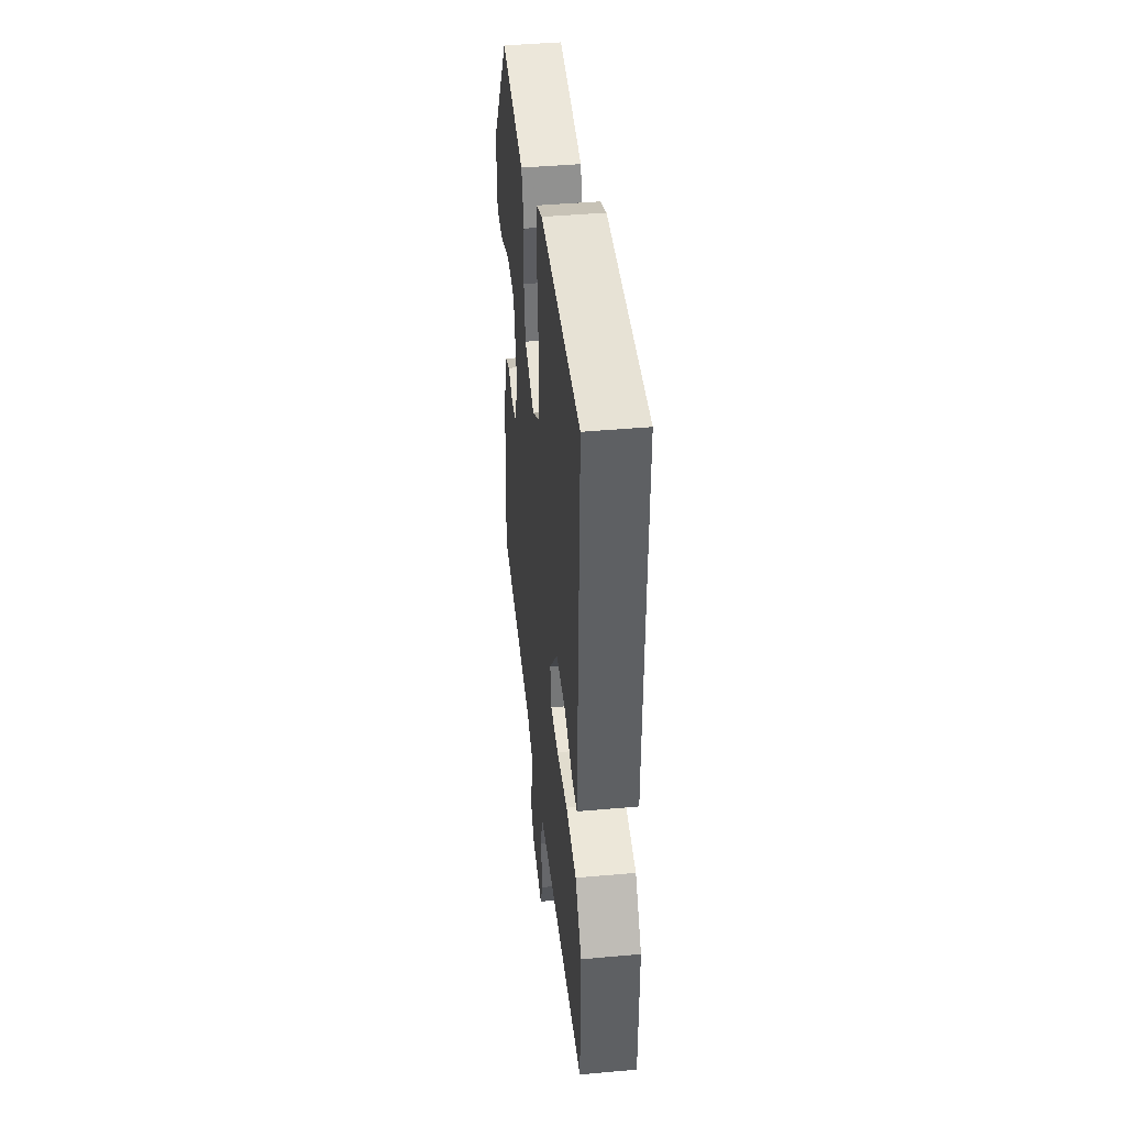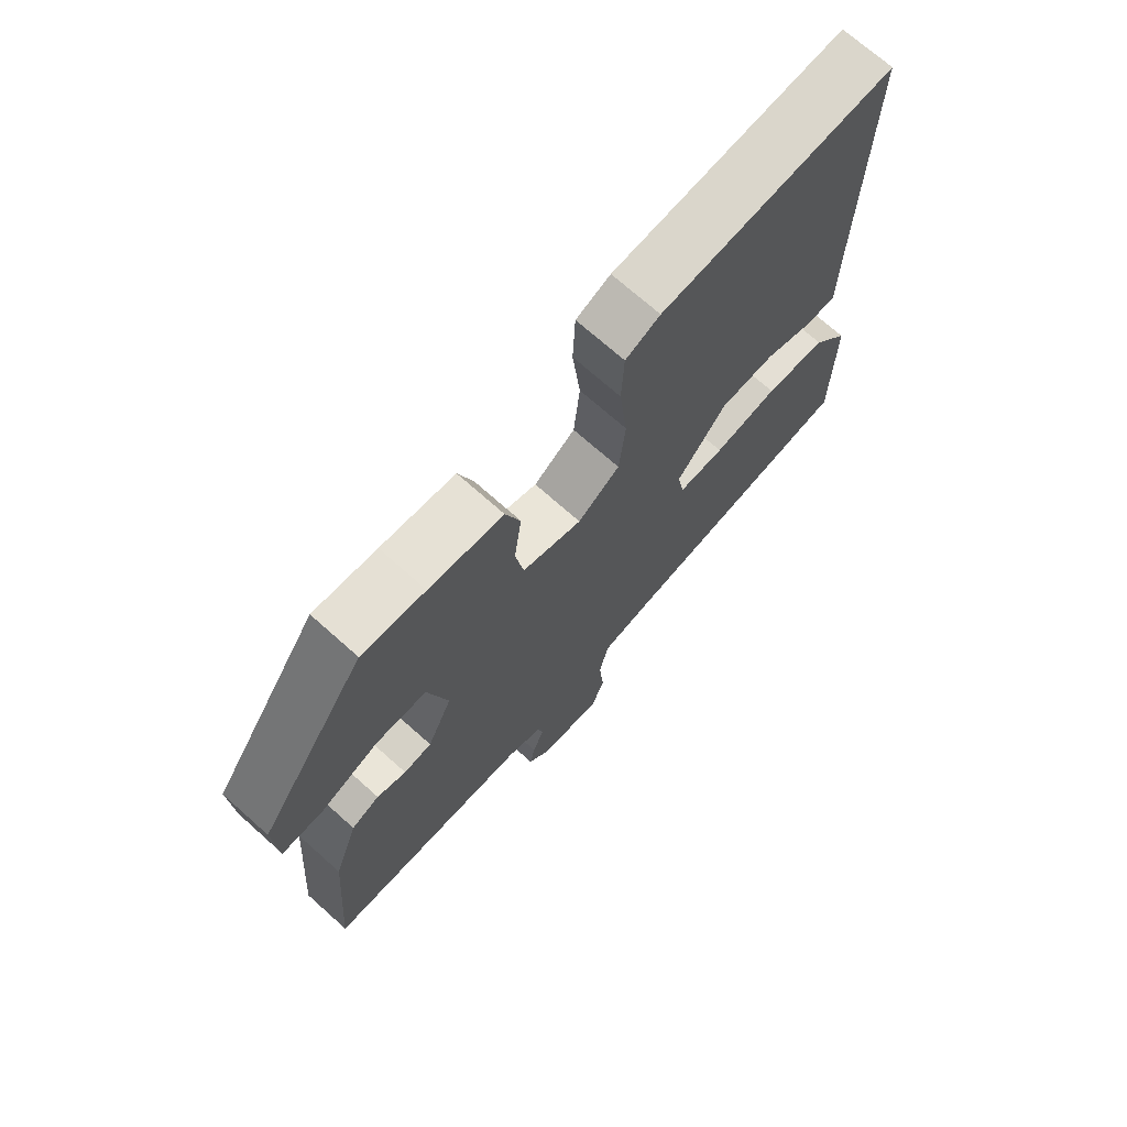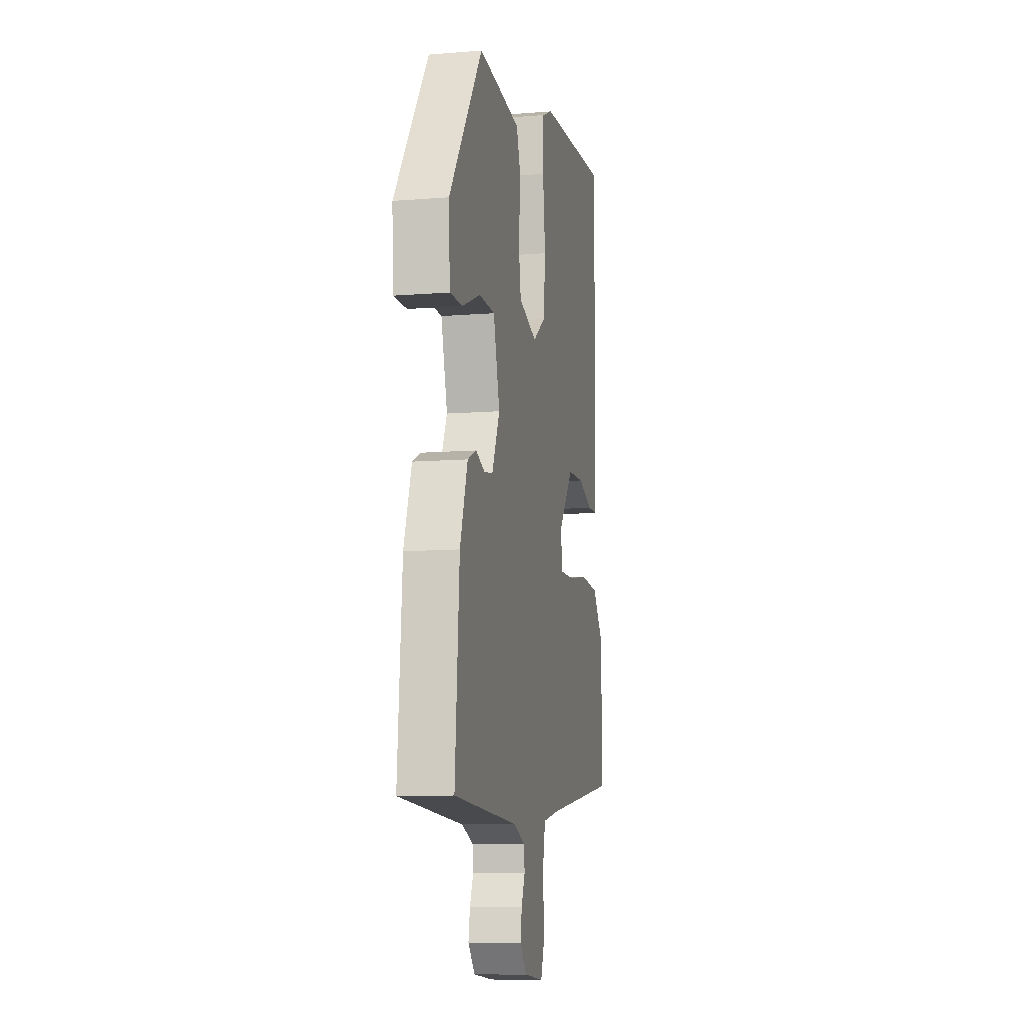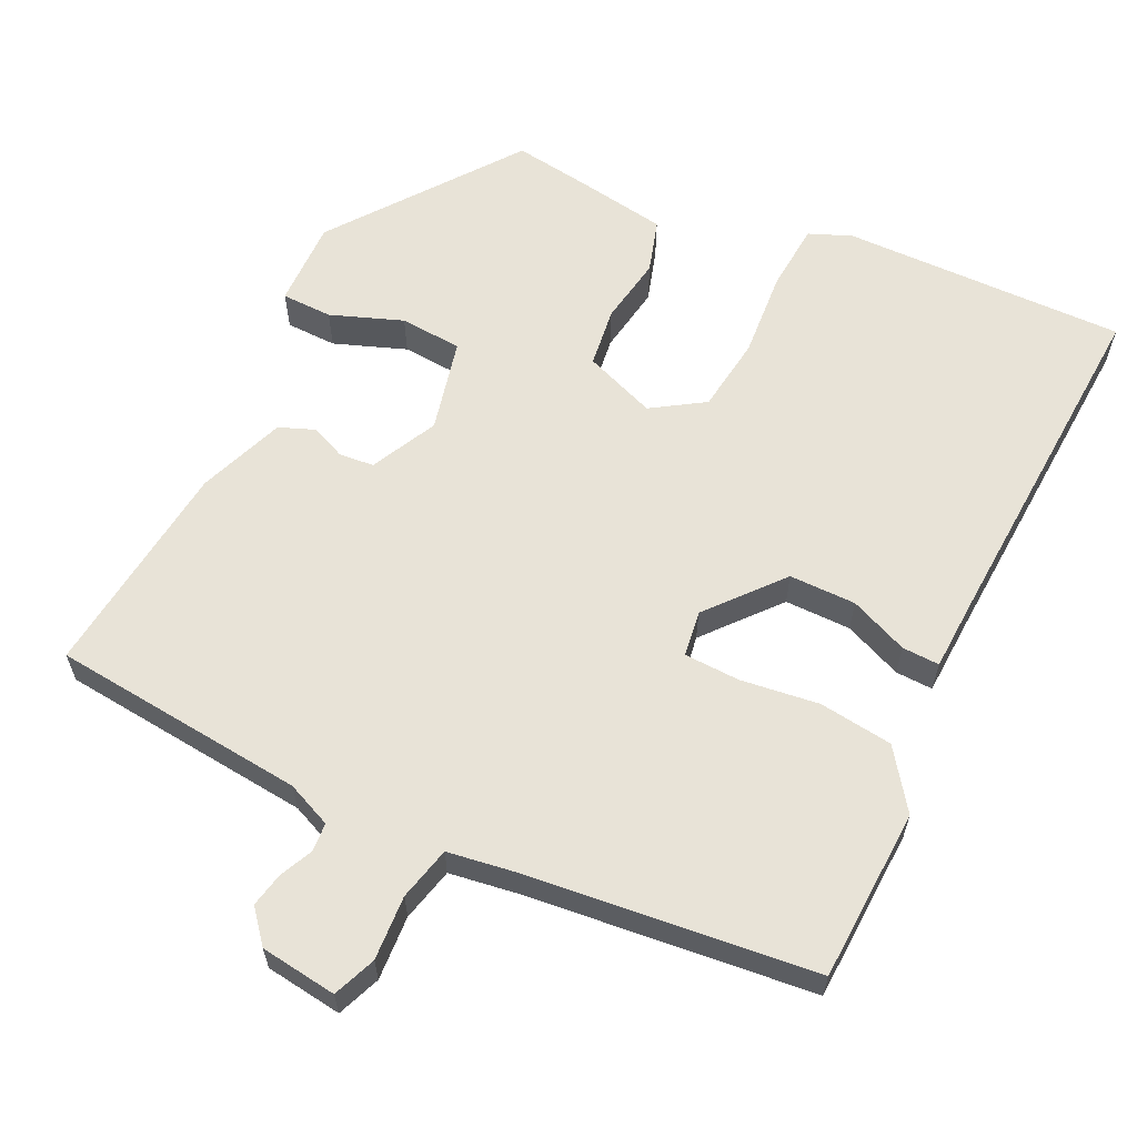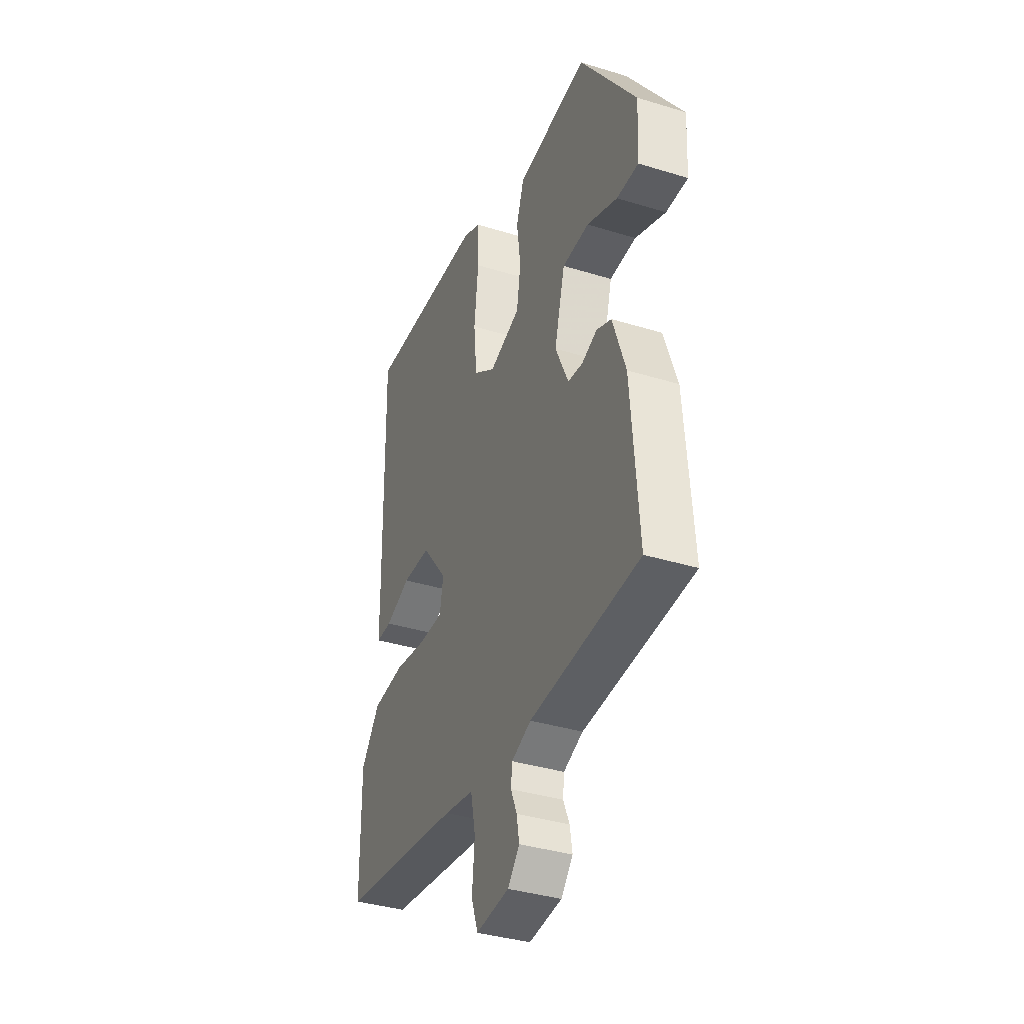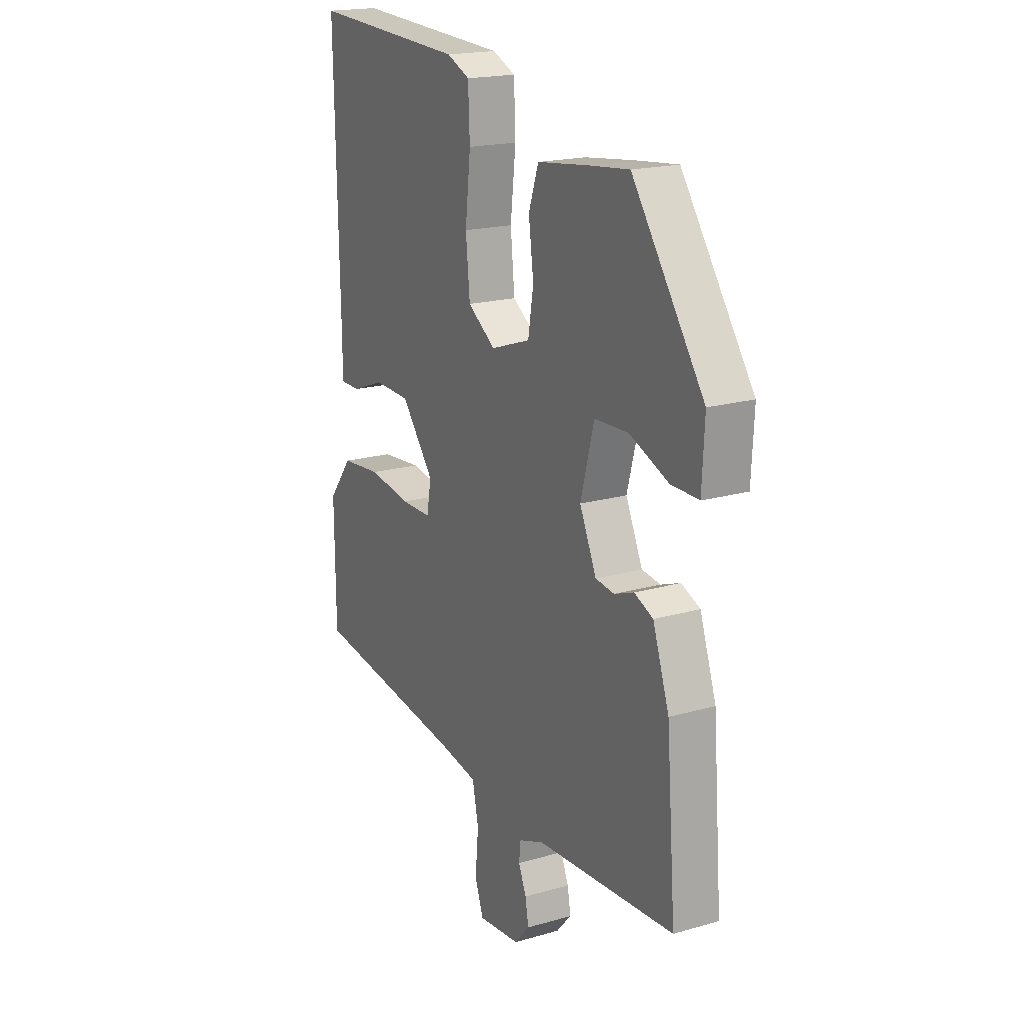
<metadata>
{"format":"obj","ext":"obj","renderer":"f3d","projection":"perspective","resolution":1024,"background":"white","views":[{"elev":43.6,"azim":-96.0,"up":"+Z"},{"elev":71.0,"azim":131.8,"up":"+Z"},{"elev":-9.6,"azim":101.9,"up":"+Z"},{"elev":61.6,"azim":-152.4,"up":"+Y"},{"elev":-37.2,"azim":68.4,"up":"+Z"},{"elev":18.8,"azim":61.2,"up":"+Z"}]}
</metadata>
<code>
v -0.484 0.07 0.569
v -0.105 0.07 0.549
v -0.049 0.07 0.524
v -0.045 0.07 0.433
v -0.058 0.07 0.317
v -0.048 0.07 0.216
v 0.02 0.07 0.169
v 0.117 0.07 0.202
v 0.13 0.07 0.281
v 0.118 0.07 0.372
v 0.142 0.07 0.442
v 0.263 0.07 0.457
v 0.366 0.07 0.468
v 0.541 0.07 0.218
v 0.535 0.07 0.102
v 0.467 0.07 0.103
v 0.372 0.07 0.142
v 0.289 0.07 0.139
v 0.256 0.07 0.016
v 0.297 0.07 -0.074
v 0.343 0.07 -0.08
v 0.391 0.07 -0.062
v 0.437 0.07 -0.082
v 0.477 0.07 -0.199
v 0.5 0.07 -0.492
v 0.159 0.07 -0.514
v 0.098 0.07 -0.538
v 0.094 0.07 -0.576
v 0.113 0.07 -0.621
v 0.121 0.07 -0.667
v 0.084 0.07 -0.709
v -0.019 0.07 -0.719
v -0.04 0.07 -0.661
v -0.032 0.07 -0.575
v -0.047 0.07 -0.503
v -0.139 0.07 -0.486
v -0.521 0.07 -0.432
v -0.523 0.07 -0.201
v -0.464 0.07 -0.125
v -0.365 0.07 -0.116
v -0.261 0.07 -0.133
v -0.186 0.07 -0.133
v -0.175 0.07 -0.072
v -0.255 0.07 0.029
v -0.344 0.07 0.032
v -0.423 0.07 0.002
v -0.473 0.07 0.002
v -0.474 0.07 0.097
v -0.484 0 0.569
v -0.105 0 0.549
v -0.049 0 0.524
v -0.045 0 0.433
v -0.058 0 0.317
v -0.048 0 0.216
v 0.02 0 0.169
v 0.117 0 0.202
v 0.13 0 0.281
v 0.118 0 0.372
v 0.142 0 0.442
v 0.263 0 0.457
v 0.366 0 0.468
v 0.541 0 0.218
v 0.535 0 0.102
v 0.467 0 0.103
v 0.372 0 0.142
v 0.289 0 0.139
v 0.256 0 0.016
v 0.297 0 -0.074
v 0.343 0 -0.08
v 0.391 0 -0.062
v 0.437 0 -0.082
v 0.477 0 -0.199
v 0.5 0 -0.492
v 0.159 0 -0.514
v 0.098 0 -0.538
v 0.094 0 -0.576
v 0.113 0 -0.621
v 0.121 0 -0.667
v 0.084 0 -0.709
v -0.019 0 -0.719
v -0.04 0 -0.661
v -0.032 0 -0.575
v -0.047 0 -0.503
v -0.139 0 -0.486
v -0.521 0 -0.432
v -0.523 0 -0.201
v -0.464 0 -0.125
v -0.365 0 -0.116
v -0.261 0 -0.133
v -0.186 0 -0.133
v -0.175 0 -0.072
v -0.255 0 0.029
v -0.344 0 0.032
v -0.423 0 0.002
v -0.473 0 0.002
v -0.474 0 0.097
f 45 46 47 48
f 44 45 48 1
f 43 44 1 2
f 38 39 40 41
f 36 37 38 41
f 35 36 41 42
f 31 32 33 34
f 31 34 35
f 28 29 30 31
f 28 31 35 42
f 23 24 25 26
f 21 22 23 26
f 20 21 26 27
f 19 20 27
f 18 19 27
f 14 15 16 17
f 14 17 18
f 13 14 18
f 12 13 18 27
f 9 10 11 12
f 8 9 12 27
f 2 3 4 5
f 43 2 5 6
f 42 43 6 7
f 27 28 42
f 7 8 27 42
f 96 95 94 93
f 49 96 93 92
f 50 49 92 91
f 89 88 87 86
f 89 86 85 84
f 90 89 84 83
f 82 81 80 79
f 83 82 79
f 79 78 77 76
f 90 83 79 76
f 74 73 72 71
f 74 71 70 69
f 75 74 69 68
f 75 68 67
f 75 67 66
f 65 64 63 62
f 66 65 62
f 66 62 61
f 75 66 61 60
f 60 59 58 57
f 75 60 57 56
f 53 52 51 50
f 54 53 50 91
f 55 54 91 90
f 90 76 75
f 90 75 56 55
f 1 49 50 2
f 2 50 51 3
f 3 51 52 4
f 4 52 53 5
f 5 53 54 6
f 6 54 55 7
f 7 55 56 8
f 8 56 57 9
f 9 57 58 10
f 10 58 59 11
f 11 59 60 12
f 12 60 61 13
f 13 61 62 14
f 14 62 63 15
f 15 63 64 16
f 16 64 65 17
f 17 65 66 18
f 18 66 67 19
f 19 67 68 20
f 20 68 69 21
f 21 69 70 22
f 22 70 71 23
f 23 71 72 24
f 24 72 73 25
f 25 73 74 26
f 26 74 75 27
f 27 75 76 28
f 28 76 77 29
f 29 77 78 30
f 30 78 79 31
f 31 79 80 32
f 32 80 81 33
f 33 81 82 34
f 34 82 83 35
f 35 83 84 36
f 36 84 85 37
f 37 85 86 38
f 38 86 87 39
f 39 87 88 40
f 40 88 89 41
f 41 89 90 42
f 42 90 91 43
f 43 91 92 44
f 44 92 93 45
f 45 93 94 46
f 46 94 95 47
f 47 95 96 48
f 48 96 49 1

</code>
